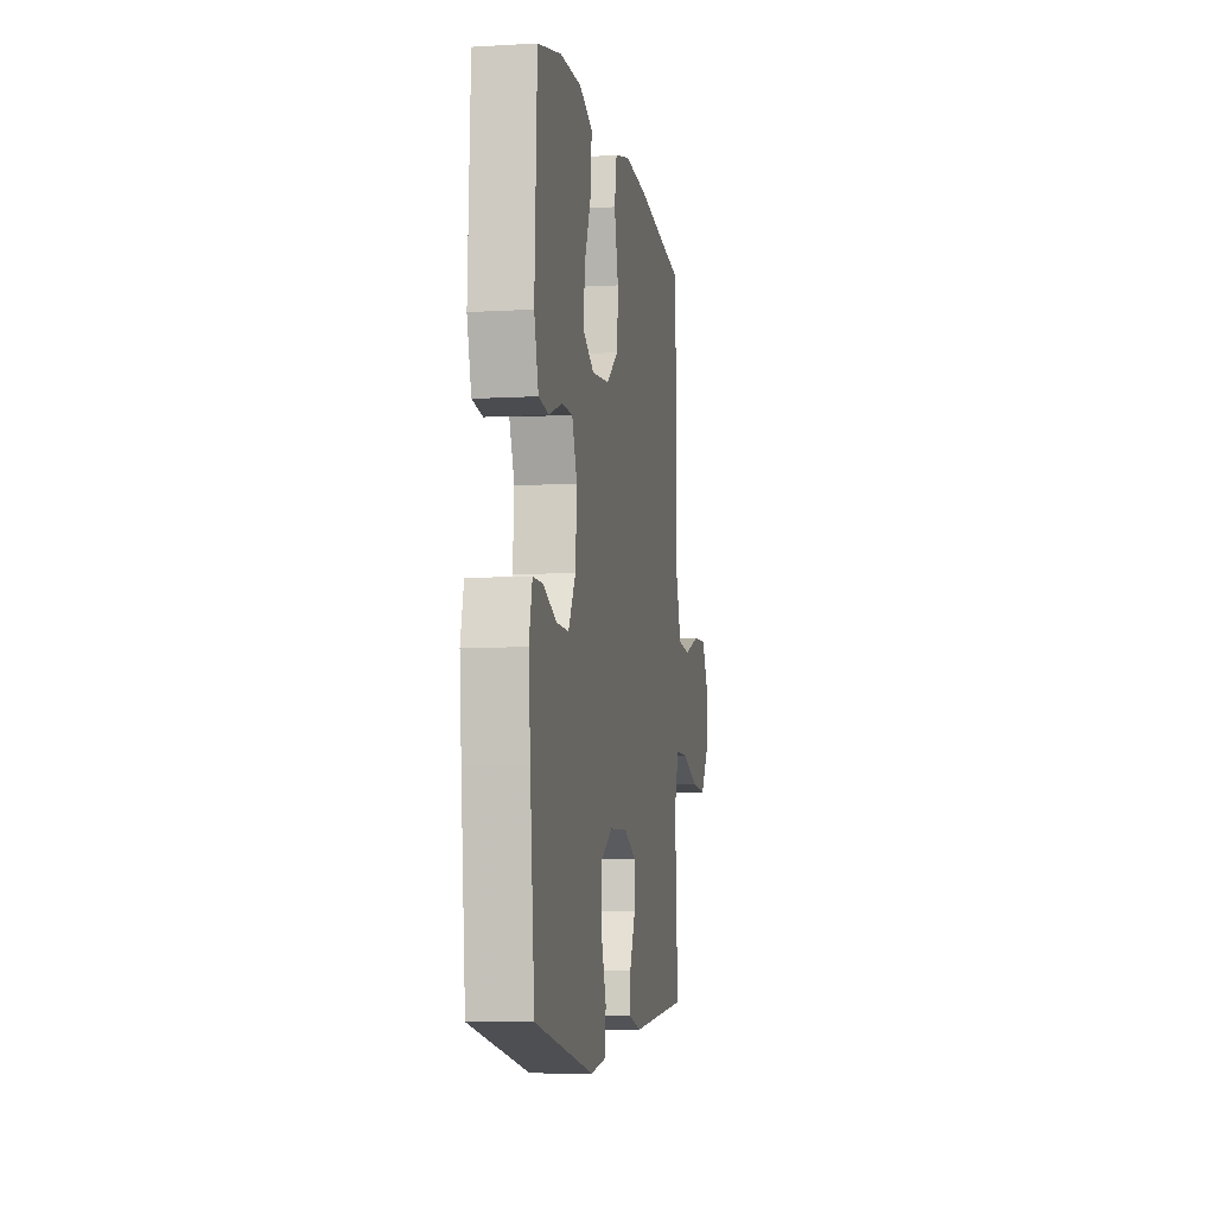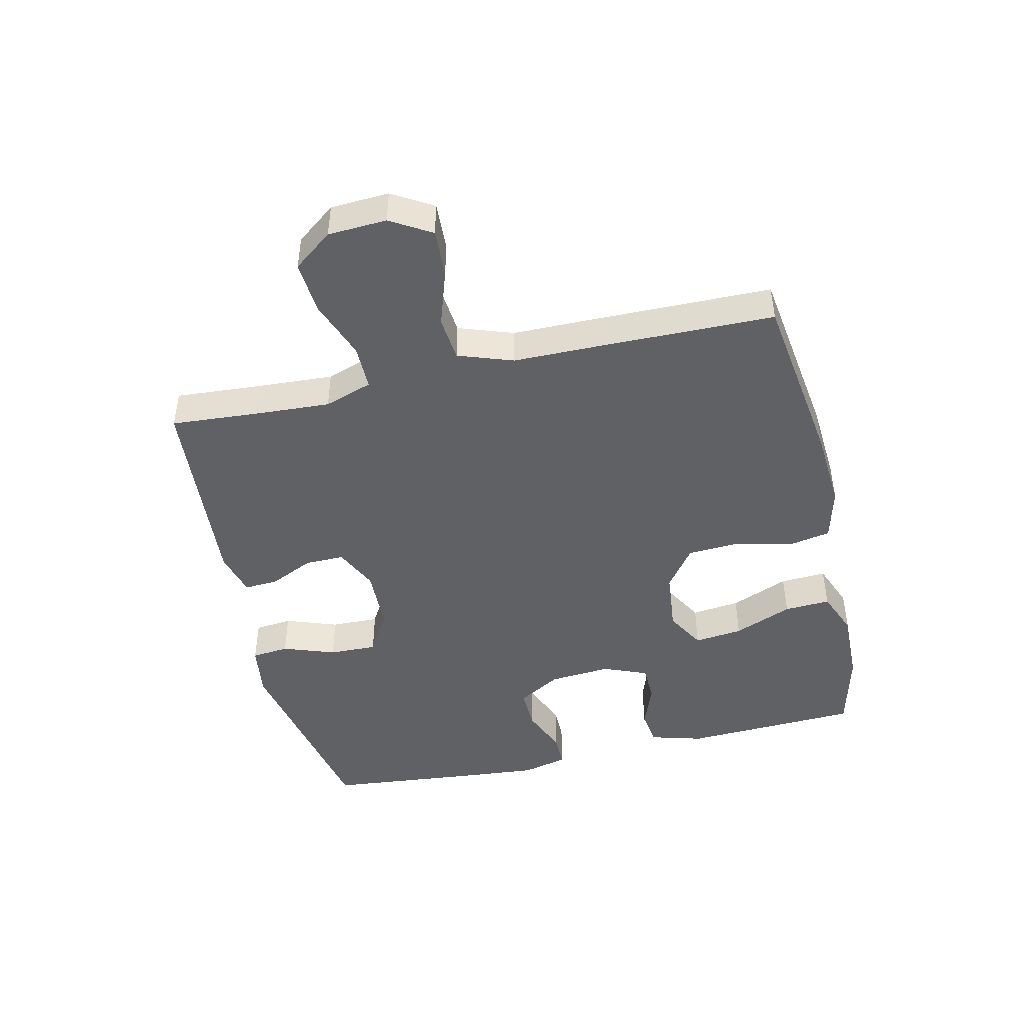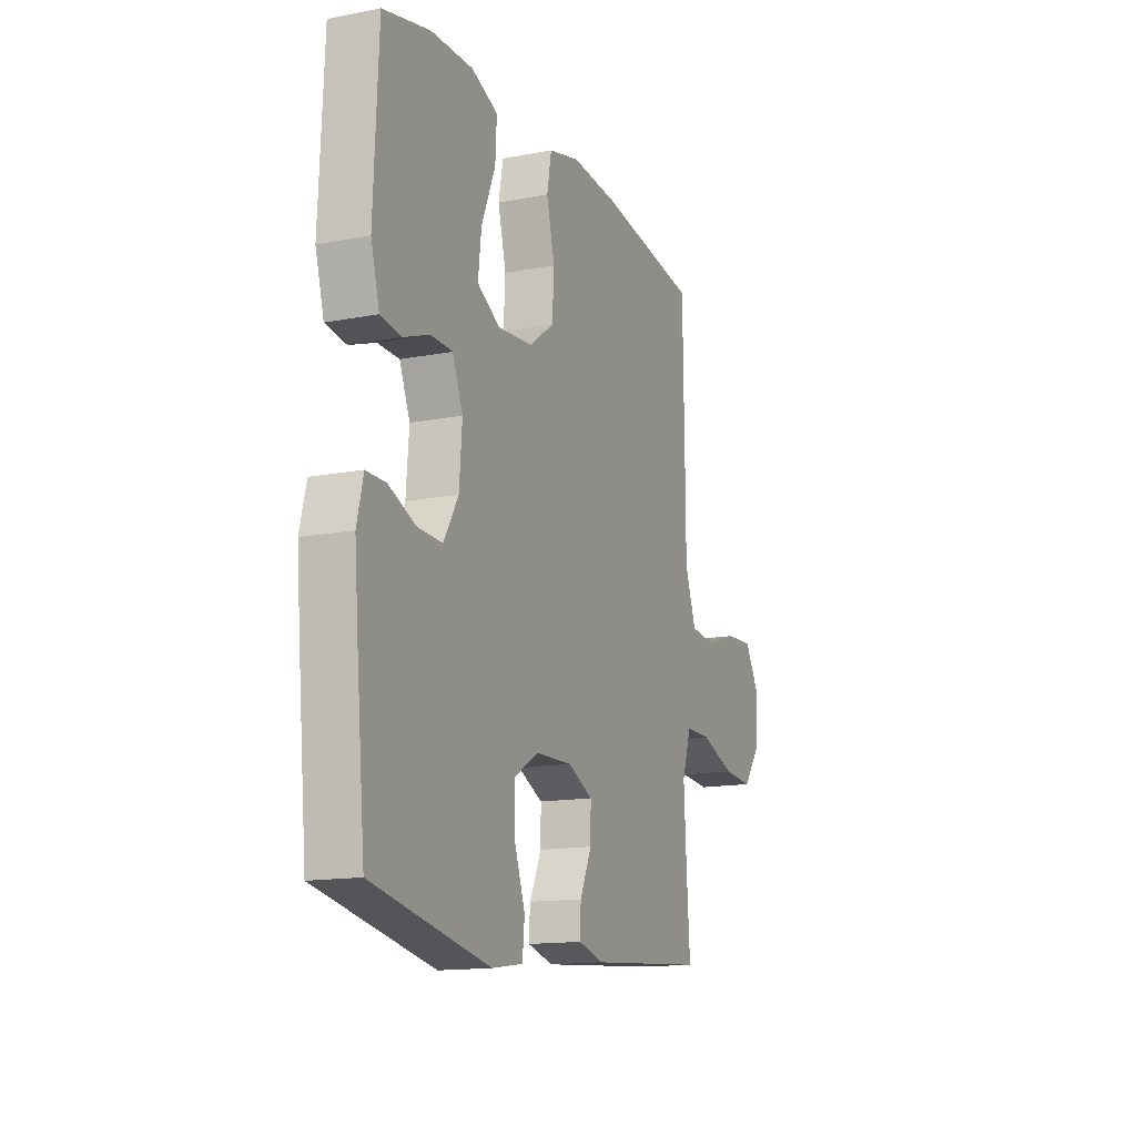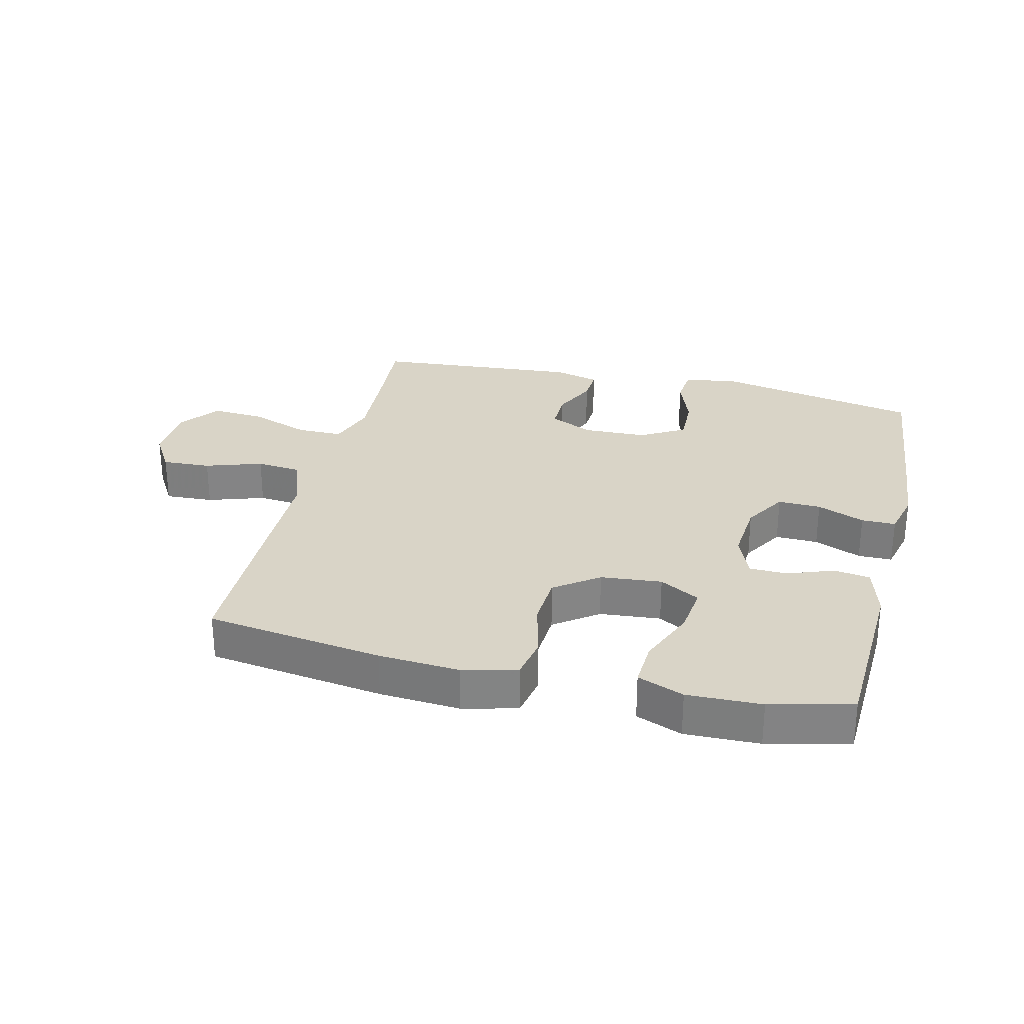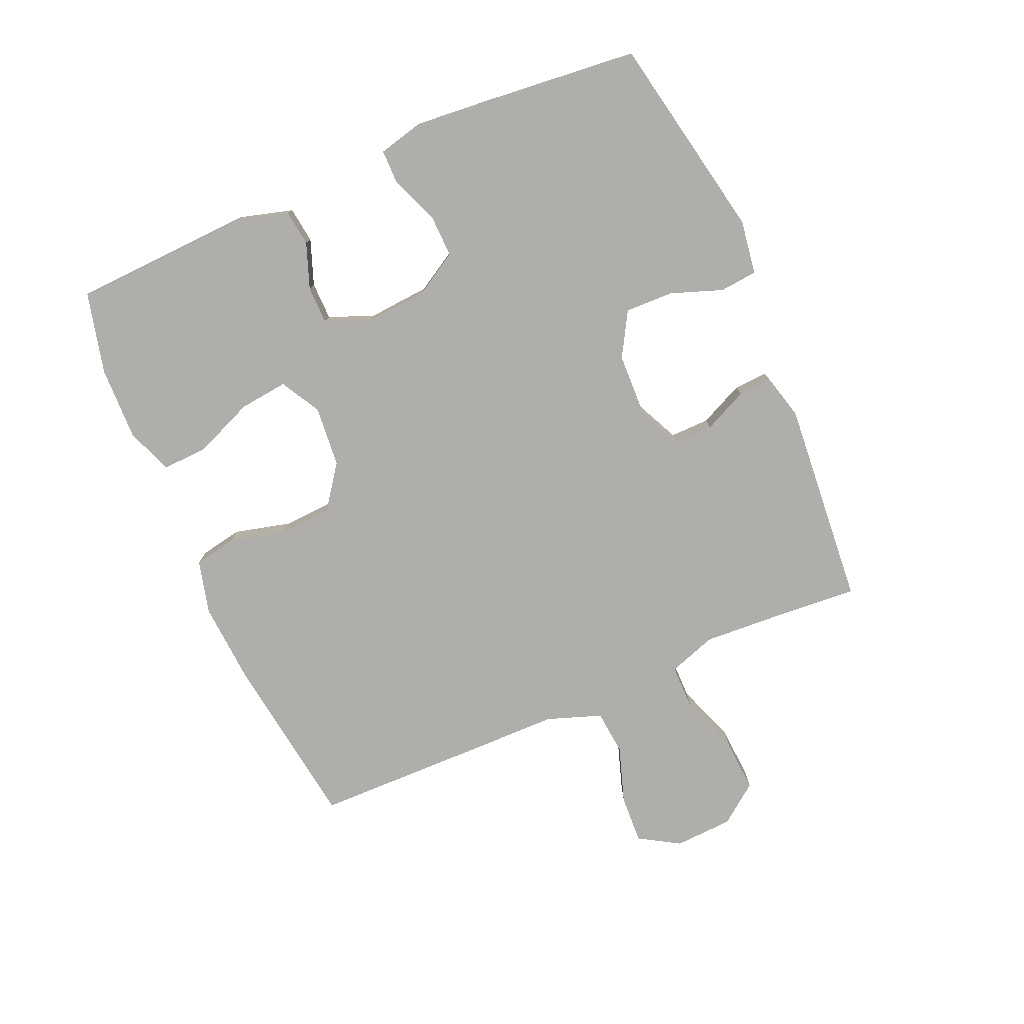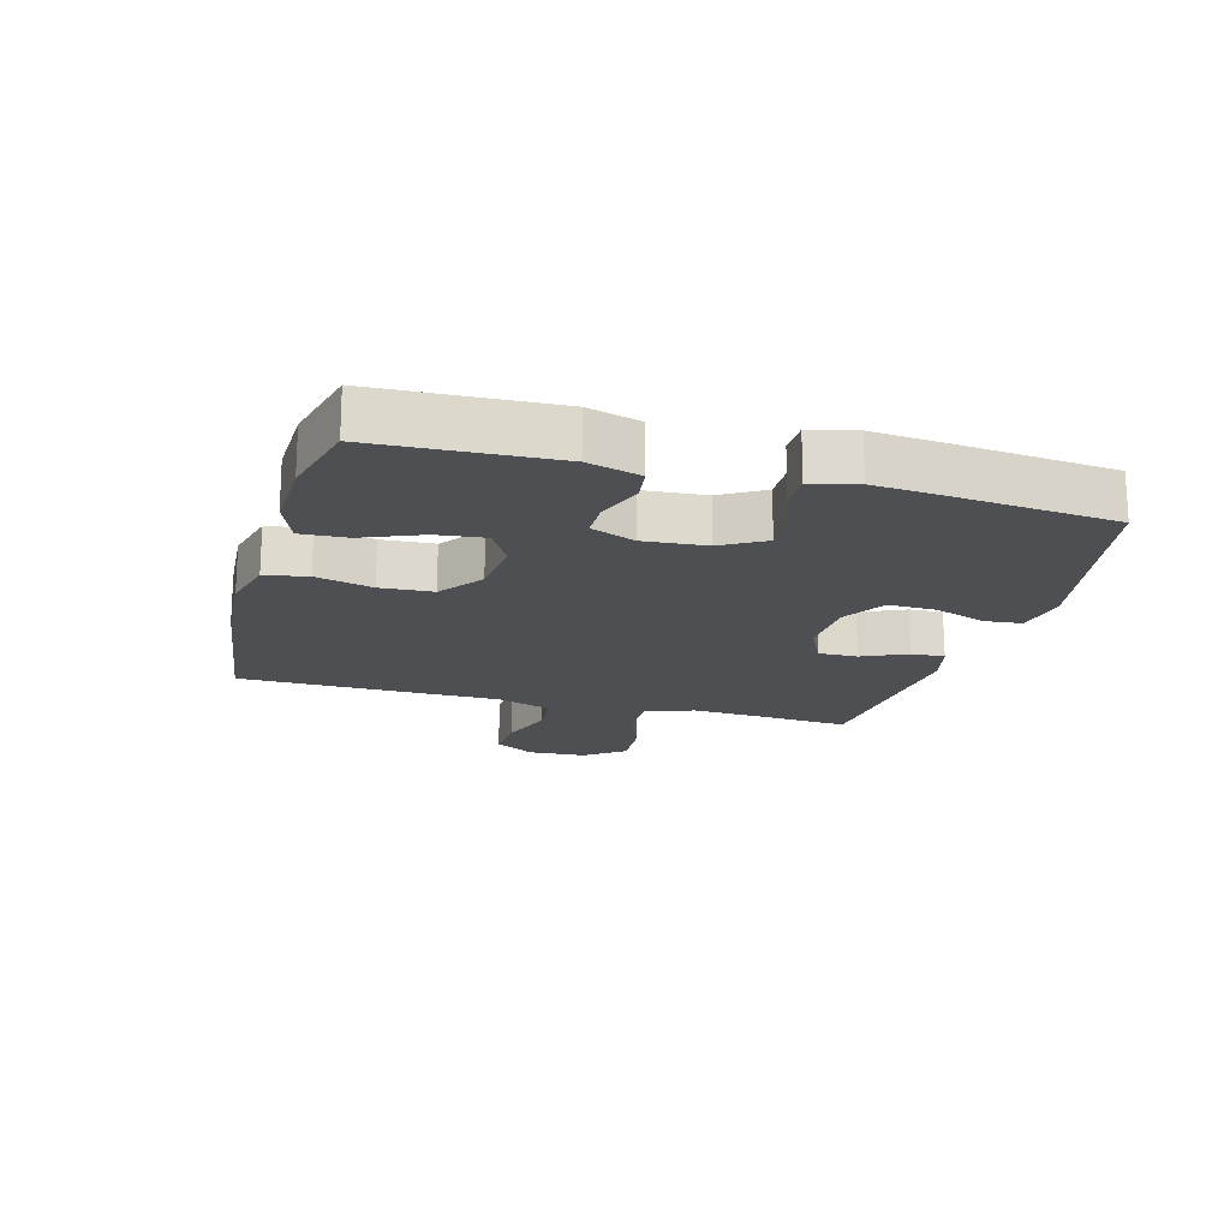
<metadata>
{"format":"obj","ext":"obj","renderer":"f3d","projection":"perspective","resolution":1024,"background":"white","views":[{"elev":-7.1,"azim":99.6,"up":"+Z"},{"elev":-45.6,"azim":-77.0,"up":"+Y"},{"elev":-14.5,"azim":112.7,"up":"+Z"},{"elev":28.8,"azim":13.6,"up":"+Y"},{"elev":-77.8,"azim":113.4,"up":"+Y"},{"elev":-18.0,"azim":74.3,"up":"+Y"}]}
</metadata>
<code>
v 0.5 0.07 -0.5
v 0.171 0.07 -0.565
v 0.084 0.07 -0.552
v 0.078 0.07 -0.492
v 0.108 0.07 -0.408
v 0.11 0.07 -0.331
v 0.039 0.07 -0.29
v -0.063 0.07 -0.287
v -0.133 0.07 -0.32
v -0.132 0.07 -0.383
v -0.099 0.07 -0.454
v -0.096 0.07 -0.508
v -0.168 0.07 -0.527
v -0.5 0.07 -0.5
v -0.49 0.07 -0.362
v -0.483 0.07 -0.239
v -0.509 0.07 -0.162
v -0.582 0.07 -0.162
v -0.678 0.07 -0.197
v -0.763 0.07 -0.203
v -0.811 0.07 -0.14
v -0.816 0.07 -0.046
v -0.777 0.07 0.019
v -0.699 0.07 0.015
v -0.608 0.07 -0.015
v -0.536 0.07 -0.008
v -0.505 0.07 0.08
v -0.504 0.07 0.212
v -0.5 0.07 0.5
v -0.216 0.07 0.54
v -0.086 0.07 0.549
v 0.001 0.07 0.527
v 0.014 0.07 0.459
v -0.009 0.07 0.368
v -0.004 0.07 0.284
v 0.066 0.07 0.233
v 0.164 0.07 0.224
v 0.228 0.07 0.26
v 0.219 0.07 0.338
v 0.18 0.07 0.432
v 0.176 0.07 0.506
v 0.25 0.07 0.535
v 0.369 0.07 0.532
v 0.5 0.07 0.5
v 0.513 0.07 0.216
v 0.489 0.07 0.131
v 0.431 0.07 0.123
v 0.358 0.07 0.15
v 0.297 0.07 0.149
v 0.268 0.07 0.078
v 0.276 0.07 -0.022
v 0.317 0.07 -0.091
v 0.386 0.07 -0.089
v 0.462 0.07 -0.058
v 0.517 0.07 -0.058
v 0.535 0.07 -0.131
v 0.525 0.07 -0.247
v 0.5 0 -0.5
v 0.171 0 -0.565
v 0.084 0 -0.552
v 0.078 0 -0.492
v 0.108 0 -0.408
v 0.11 0 -0.331
v 0.039 0 -0.29
v -0.063 0 -0.287
v -0.133 0 -0.32
v -0.132 0 -0.383
v -0.099 0 -0.454
v -0.096 0 -0.508
v -0.168 0 -0.527
v -0.5 0 -0.5
v -0.49 0 -0.362
v -0.483 0 -0.239
v -0.509 0 -0.162
v -0.582 0 -0.162
v -0.678 0 -0.197
v -0.763 0 -0.203
v -0.811 0 -0.14
v -0.816 0 -0.046
v -0.777 0 0.019
v -0.699 0 0.015
v -0.608 0 -0.015
v -0.536 0 -0.008
v -0.505 0 0.08
v -0.504 0 0.212
v -0.5 0 0.5
v -0.216 0 0.54
v -0.086 0 0.549
v 0.001 0 0.527
v 0.014 0 0.459
v -0.009 0 0.368
v -0.004 0 0.284
v 0.066 0 0.233
v 0.164 0 0.224
v 0.228 0 0.26
v 0.219 0 0.338
v 0.18 0 0.432
v 0.176 0 0.506
v 0.25 0 0.535
v 0.369 0 0.532
v 0.5 0 0.5
v 0.513 0 0.216
v 0.489 0 0.131
v 0.431 0 0.123
v 0.358 0 0.15
v 0.297 0 0.149
v 0.268 0 0.078
v 0.276 0 -0.022
v 0.317 0 -0.091
v 0.386 0 -0.089
v 0.462 0 -0.058
v 0.517 0 -0.058
v 0.535 0 -0.131
v 0.525 0 -0.247
f 53 54 55 56
f 52 53 56 57
f 45 46 47 48
f 45 48 49
f 44 45 49
f 43 44 49
f 42 43 49 50
f 39 40 41 42
f 38 39 42 50
f 31 32 33 34
f 31 34 35
f 30 31 35
f 27 28 29 30
f 26 27 30 35
f 22 23 24 25
f 22 25 26
f 21 22 26
f 18 19 20 21
f 17 18 21 26
f 16 17 26 35
f 12 13 14 15
f 10 11 12 15
f 9 10 15 16
f 8 9 16 35
f 2 3 4 5
f 2 5 6
f 52 57 1 2
f 51 52 2 6
f 37 38 50 51
f 36 37 51 6
f 7 8 35 36
f 6 7 36
f 113 112 111 110
f 114 113 110 109
f 105 104 103 102
f 106 105 102
f 106 102 101
f 106 101 100
f 107 106 100 99
f 99 98 97 96
f 107 99 96 95
f 91 90 89 88
f 92 91 88
f 92 88 87
f 87 86 85 84
f 92 87 84 83
f 82 81 80 79
f 83 82 79
f 83 79 78
f 78 77 76 75
f 83 78 75 74
f 92 83 74 73
f 72 71 70 69
f 72 69 68 67
f 73 72 67 66
f 92 73 66 65
f 62 61 60 59
f 63 62 59
f 59 58 114 109
f 63 59 109 108
f 108 107 95 94
f 63 108 94 93
f 93 92 65 64
f 93 64 63
f 1 58 59 2
f 2 59 60 3
f 3 60 61 4
f 4 61 62 5
f 5 62 63 6
f 6 63 64 7
f 7 64 65 8
f 8 65 66 9
f 9 66 67 10
f 10 67 68 11
f 11 68 69 12
f 12 69 70 13
f 13 70 71 14
f 14 71 72 15
f 15 72 73 16
f 16 73 74 17
f 17 74 75 18
f 18 75 76 19
f 19 76 77 20
f 20 77 78 21
f 21 78 79 22
f 22 79 80 23
f 23 80 81 24
f 24 81 82 25
f 25 82 83 26
f 26 83 84 27
f 27 84 85 28
f 28 85 86 29
f 29 86 87 30
f 30 87 88 31
f 31 88 89 32
f 32 89 90 33
f 33 90 91 34
f 34 91 92 35
f 35 92 93 36
f 36 93 94 37
f 37 94 95 38
f 38 95 96 39
f 39 96 97 40
f 40 97 98 41
f 41 98 99 42
f 42 99 100 43
f 43 100 101 44
f 44 101 102 45
f 45 102 103 46
f 46 103 104 47
f 47 104 105 48
f 48 105 106 49
f 49 106 107 50
f 50 107 108 51
f 51 108 109 52
f 52 109 110 53
f 53 110 111 54
f 54 111 112 55
f 55 112 113 56
f 56 113 114 57
f 57 114 58 1

</code>
